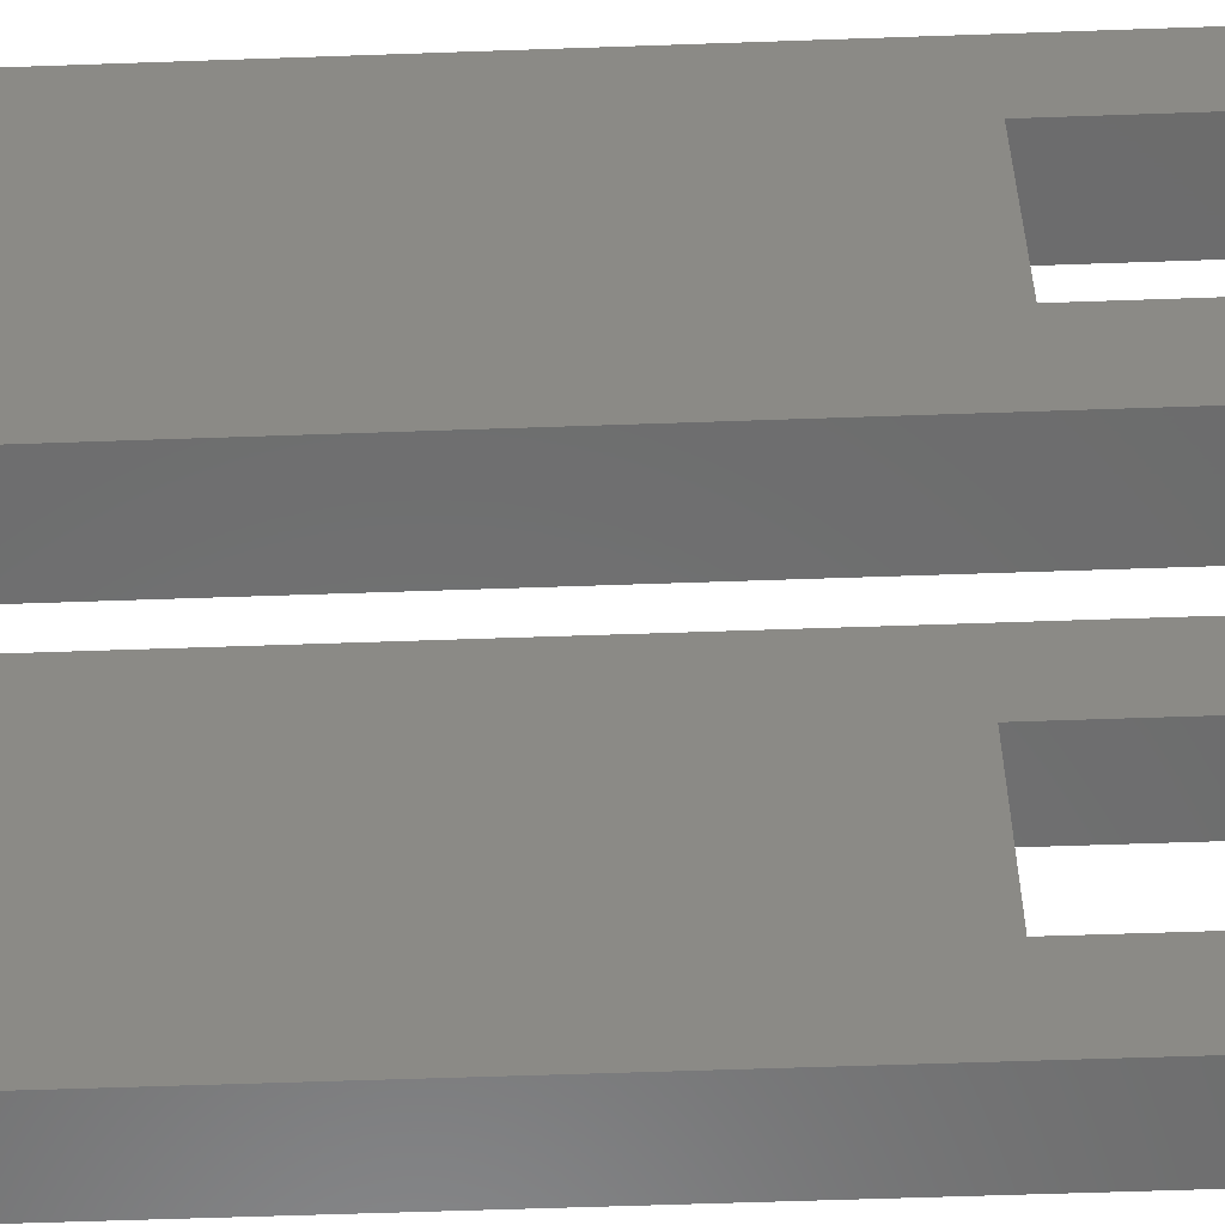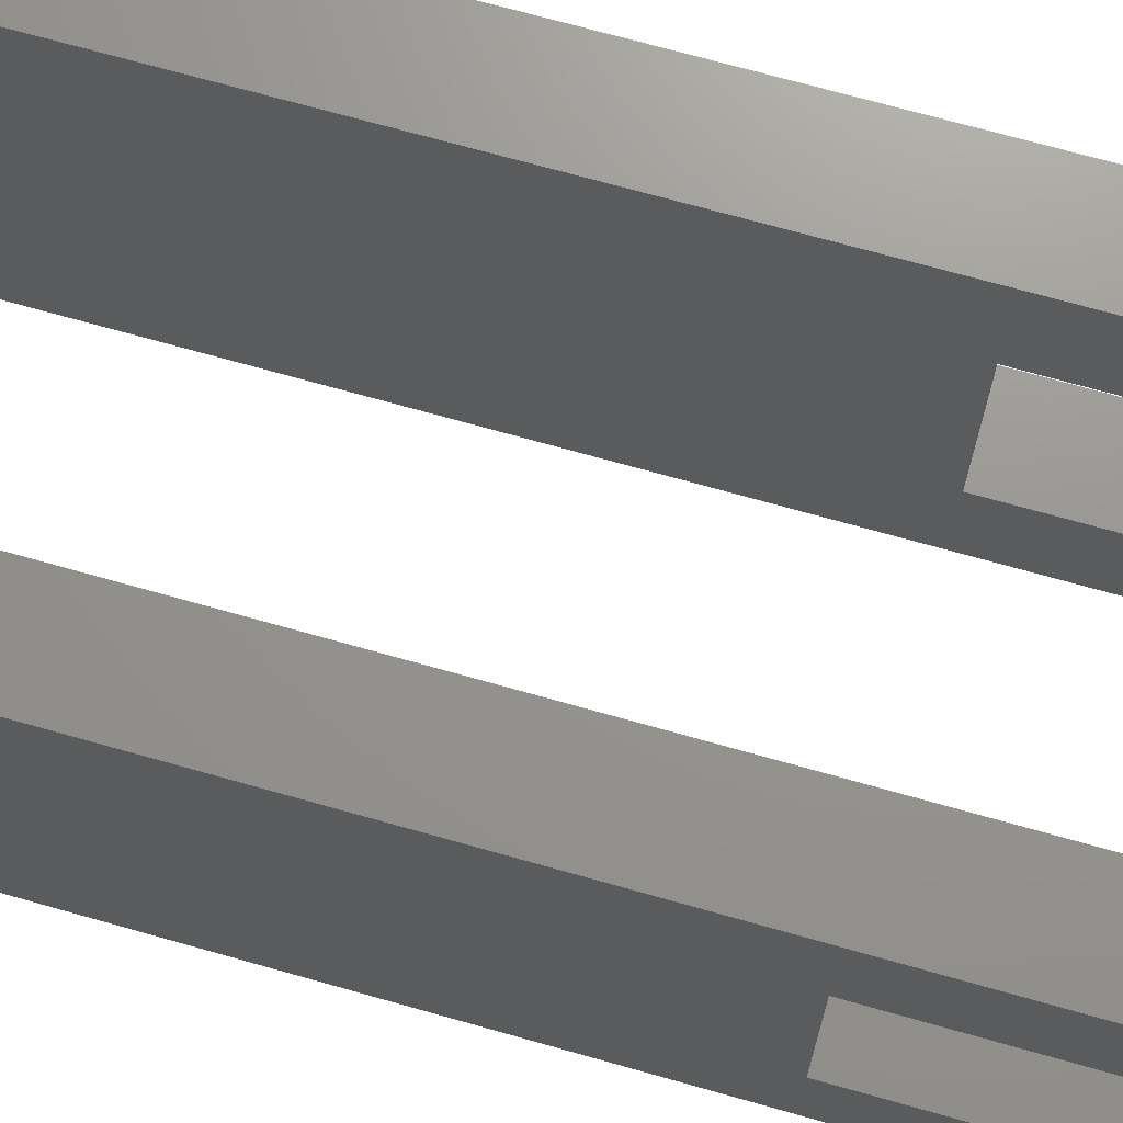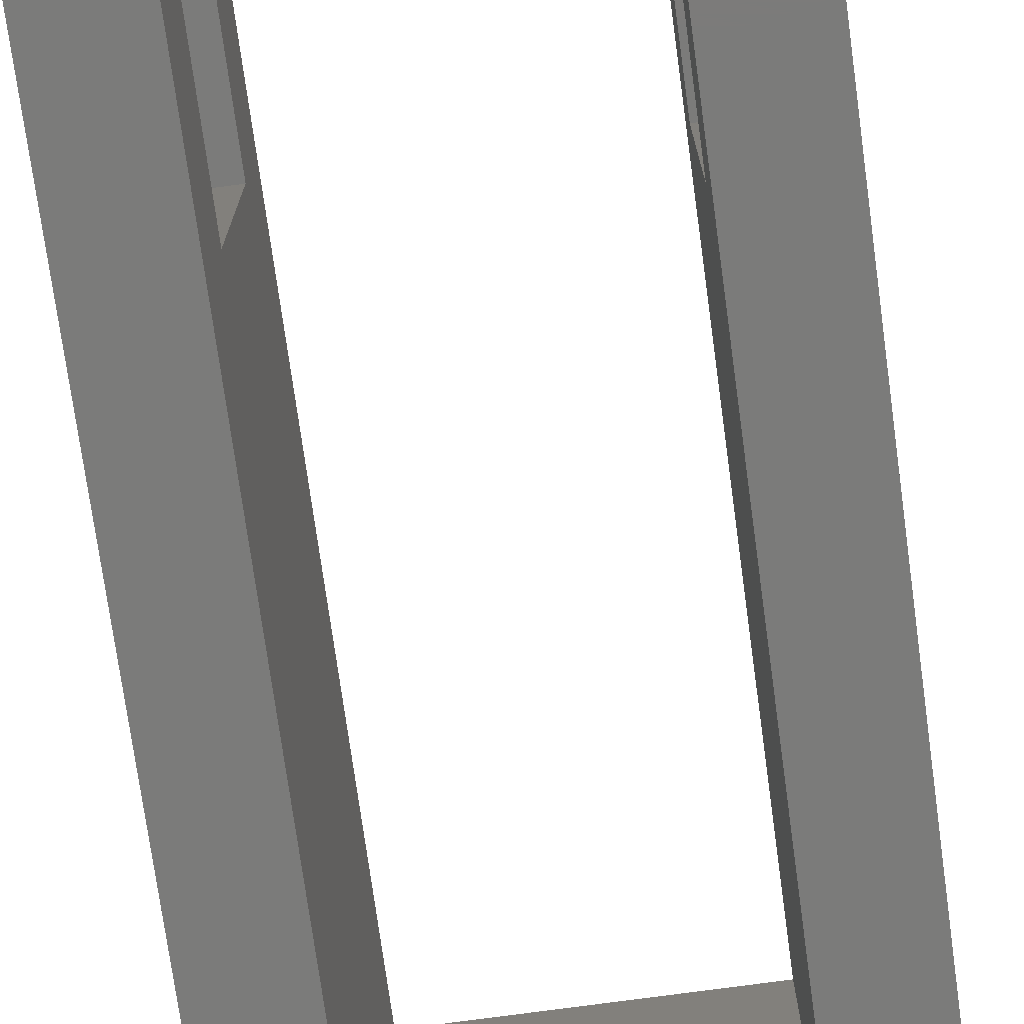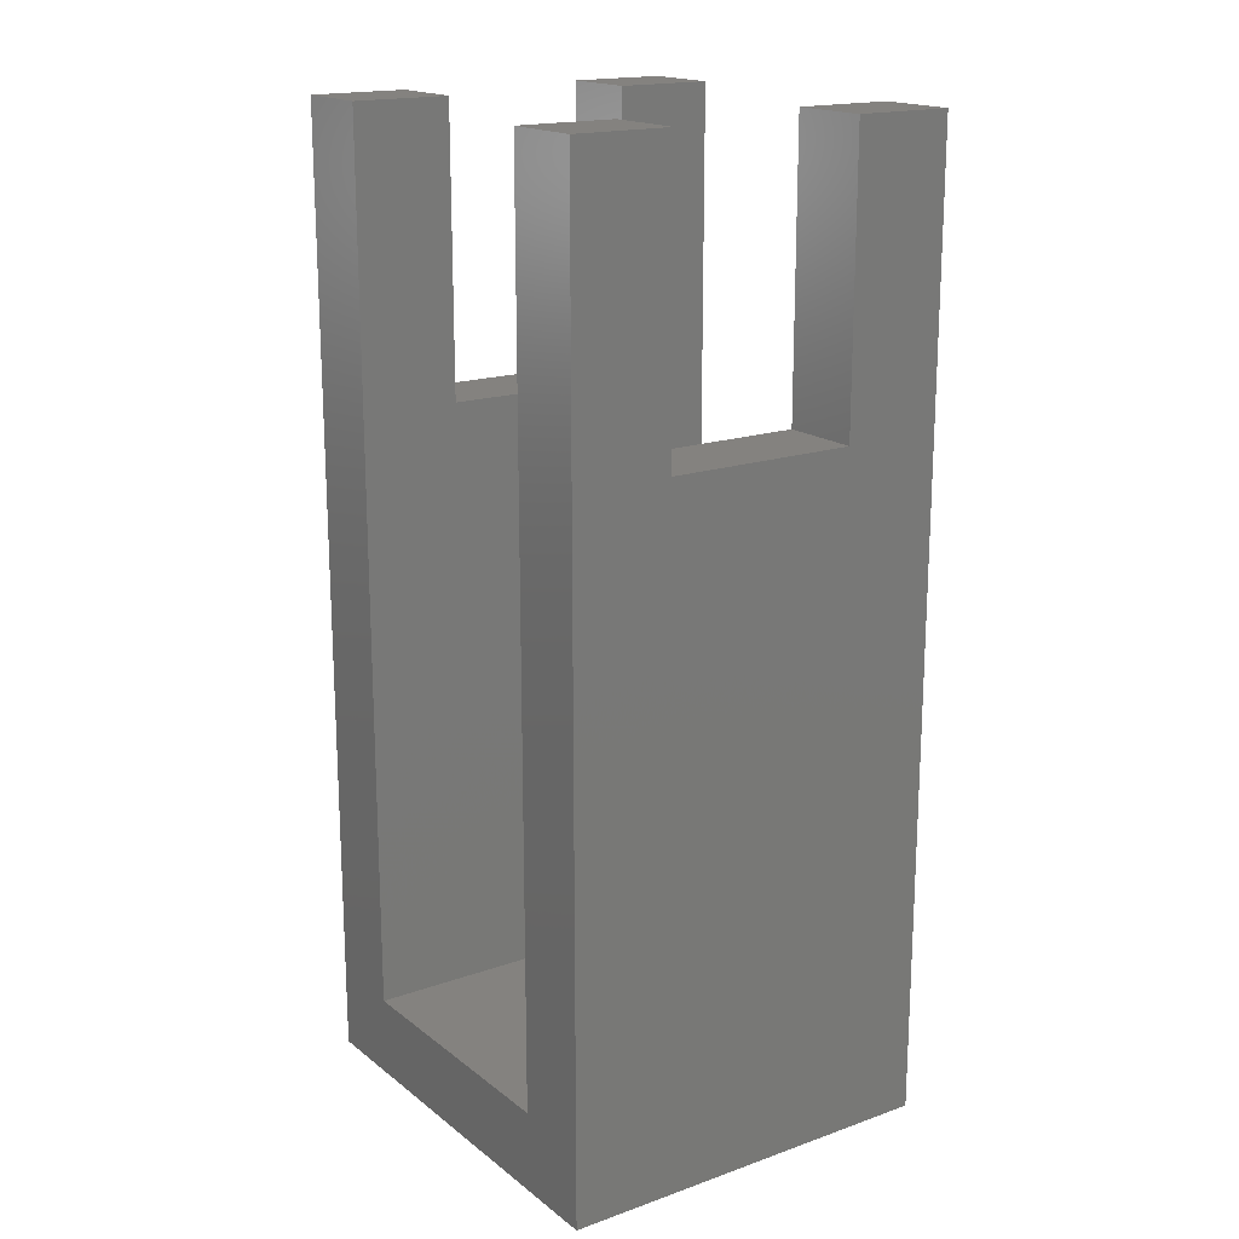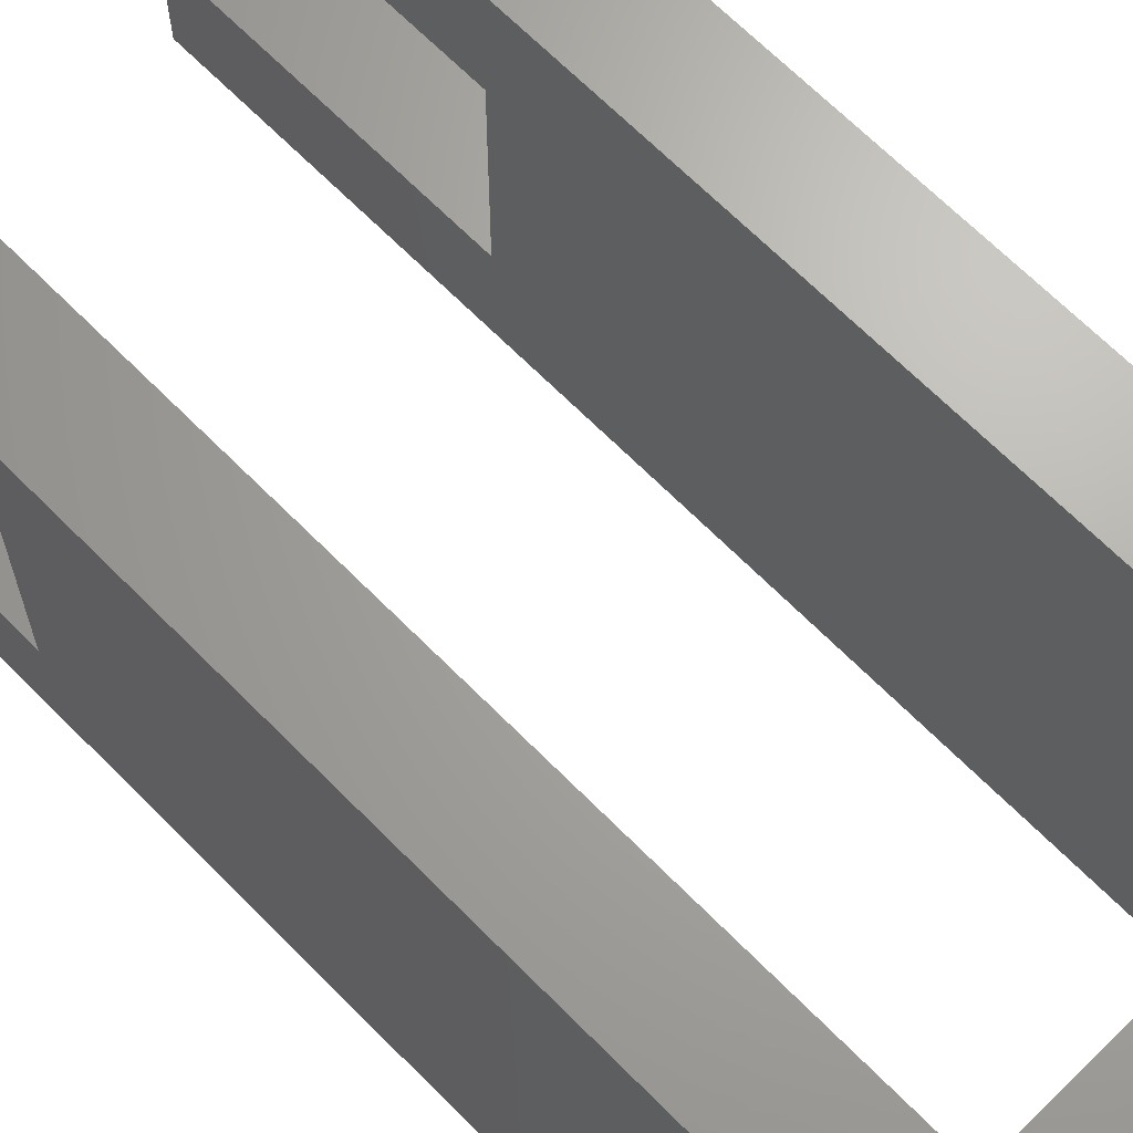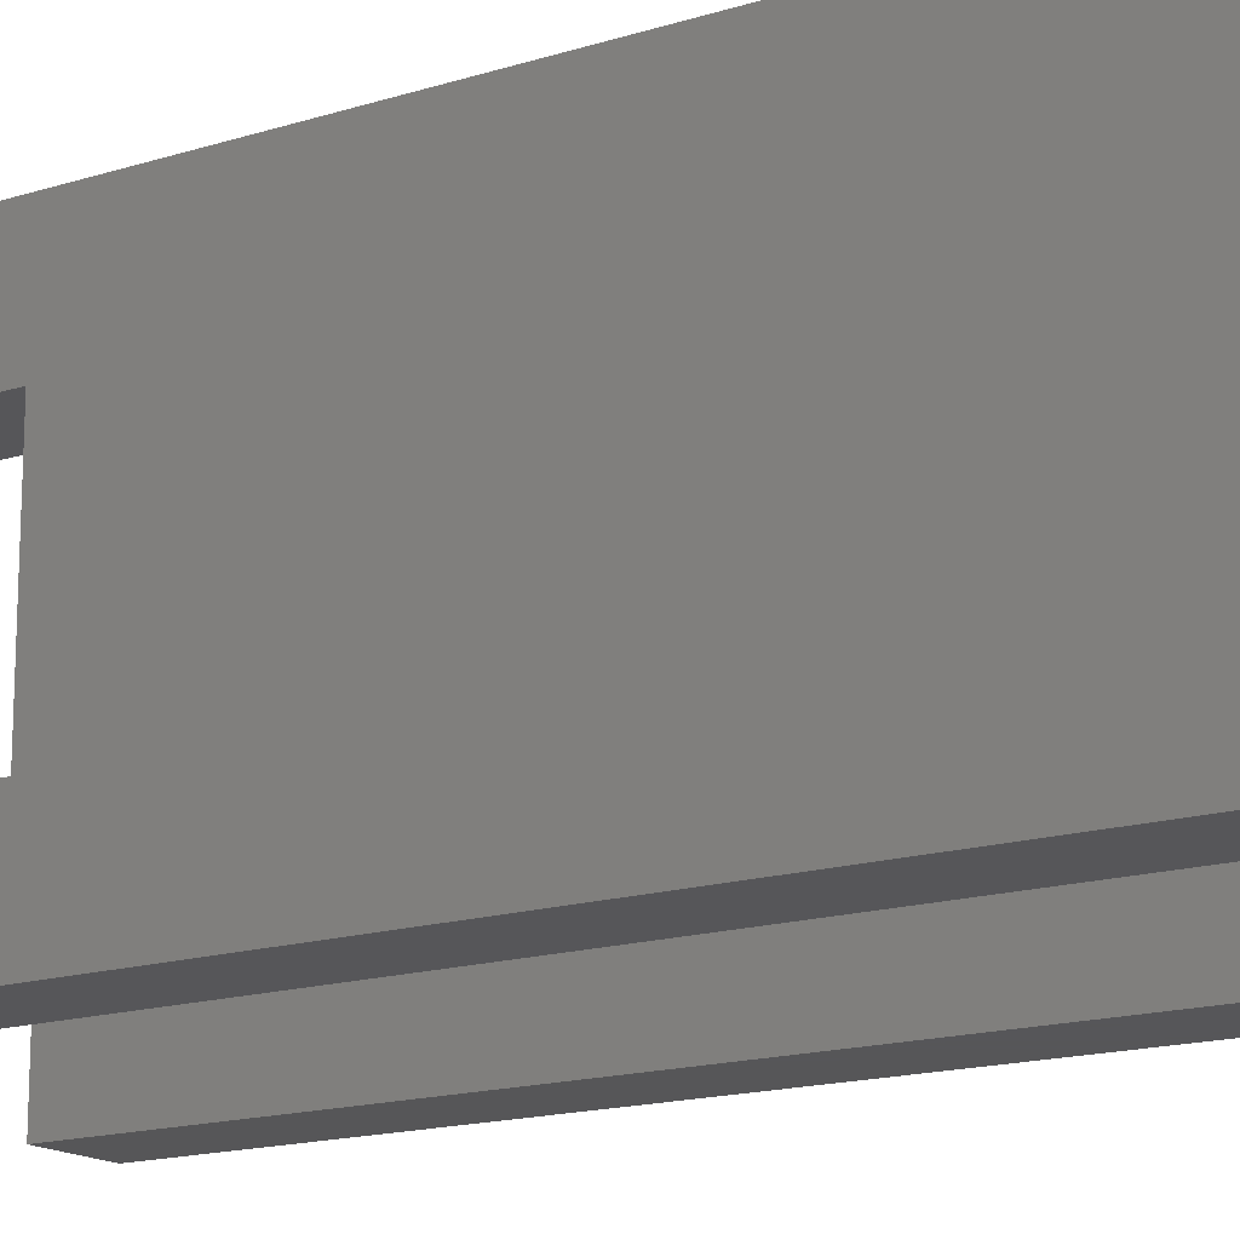
<metadata>
{"format":"stl","ext":"stl","renderer":"f3d","projection":"perspective","resolution":1024,"background":"white","views":[{"elev":-58.3,"azim":-87.9,"up":"+Y"},{"elev":70.7,"azim":-74.2,"up":"+Y"},{"elev":-74.1,"azim":7.8,"up":"+Y"},{"elev":17.7,"azim":-124.6,"up":"+Z"},{"elev":66.9,"azim":135.4,"up":"+Y"},{"elev":-16.0,"azim":123.3,"up":"+Y"}]}
</metadata>
<code>
# stl→obj: 32 verts, 60 faces
v 1146 -40.59 178.5
v 1133 -40.59 132.5
v 1146 -40.59 132.5
v 1133 -40.59 178.5
v 1077 -24.59 178.5
v 1090 -40.59 178.5
v 1090 -24.59 178.5
v 1077 -40.59 178.5
v 1090 -40.59 132.5
v 1077 -40.59 132.5
v 1133 -71.59 132.5
v 1146 -71.59 178.5
v 1146 -71.59 132.5
v 1133 -71.59 178.5
v 1077 -87.59 22.53
v 1146 -24.59 22.53
v 1146 -87.59 22.53
v 1077 -24.59 22.53
v 1090 -87.59 178.5
v 1090 -71.59 132.5
v 1090 -71.59 178.5
v 1090 -87.59 35.53
v 1090 -24.59 35.53
v 1146 -87.59 178.5
v 1133 -87.59 178.5
v 1133 -24.59 35.53
v 1133 -24.59 178.5
v 1133 -87.59 35.53
v 1077 -71.59 178.5
v 1077 -87.59 178.5
v 1077 -71.59 132.5
v 1146 -24.59 178.5
f 1 2 3
f 2 1 4
f 5 6 7
f 6 5 8
f 9 8 10
f 8 9 6
f 11 12 13
f 12 11 14
f 15 16 17
f 16 15 18
f 19 20 21
f 20 19 22
f 23 9 22
f 9 23 7
f 9 7 6
f 22 9 20
f 14 24 12
f 24 14 25
f 26 2 27
f 2 26 28
f 2 28 11
f 11 28 14
f 14 28 25
f 4 27 2
f 23 28 26
f 28 23 22
f 29 19 21
f 19 29 30
f 29 20 31
f 20 29 21
f 24 13 12
f 1 16 32
f 16 1 3
f 16 3 17
f 17 3 13
f 17 13 24
f 27 1 32
f 1 27 4
f 17 28 22
f 28 17 24
f 28 24 25
f 15 22 30
f 22 15 17
f 30 22 19
f 18 23 16
f 23 18 5
f 23 5 7
f 16 26 32
f 26 16 23
f 32 26 27
f 18 10 5
f 10 18 15
f 10 15 31
f 31 15 29
f 29 15 30
f 8 5 10
f 2 13 3
f 13 2 11
f 10 20 9
f 20 10 31

</code>
